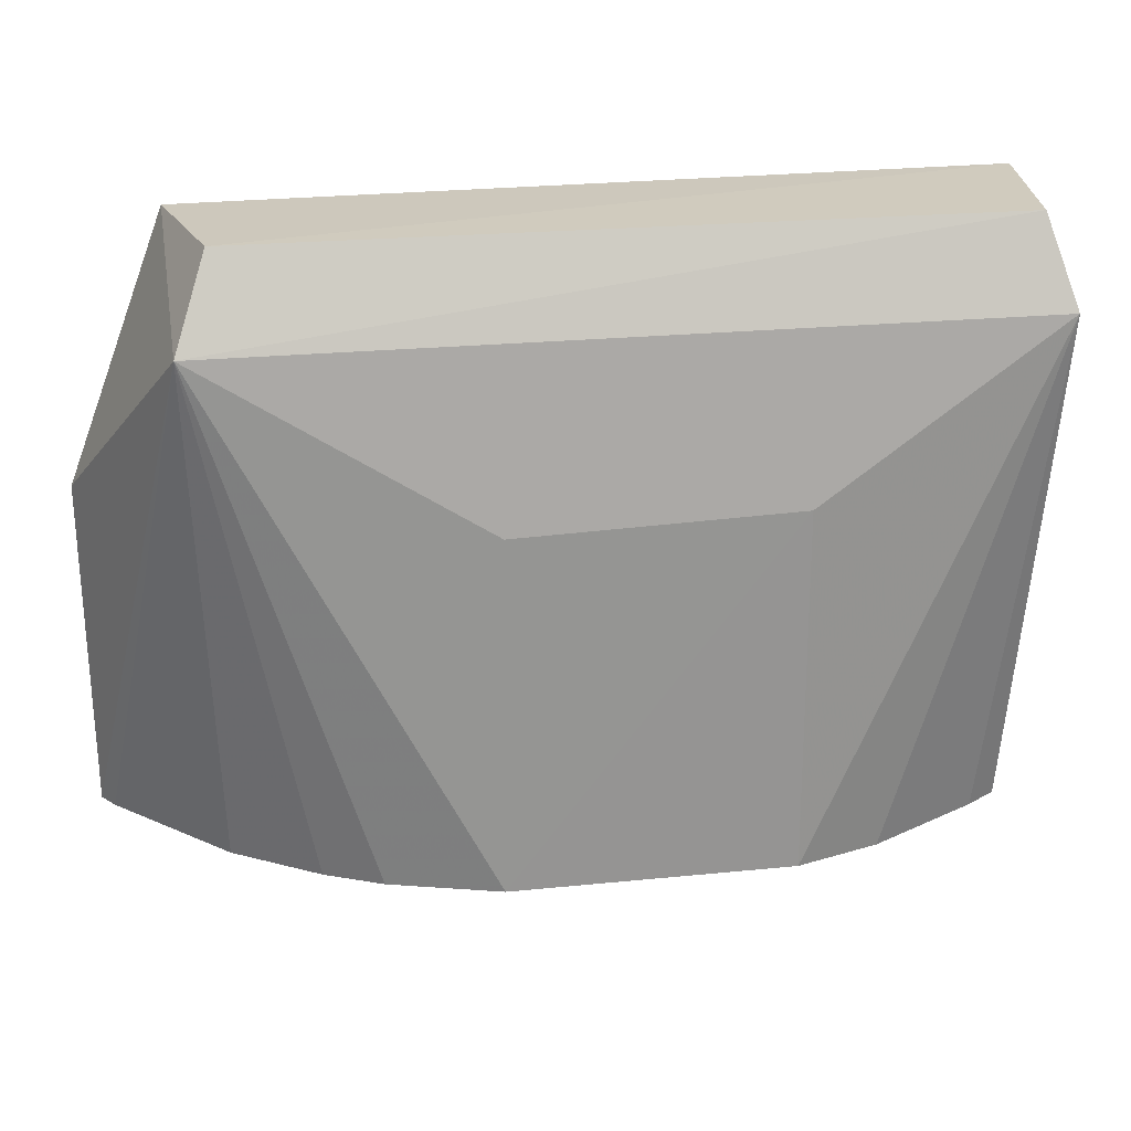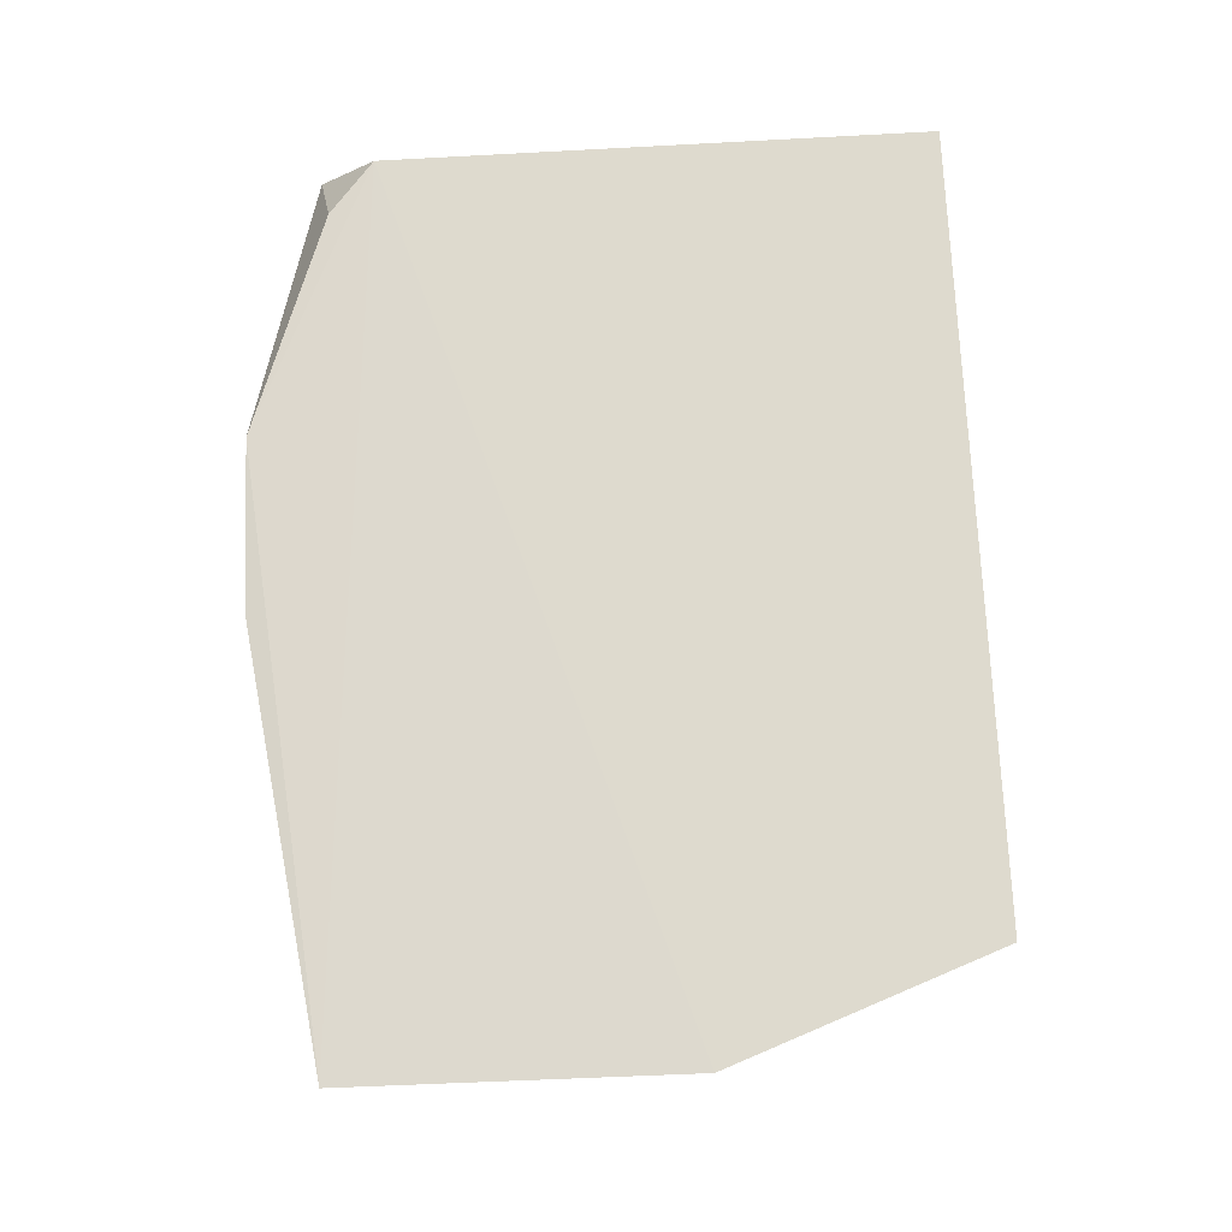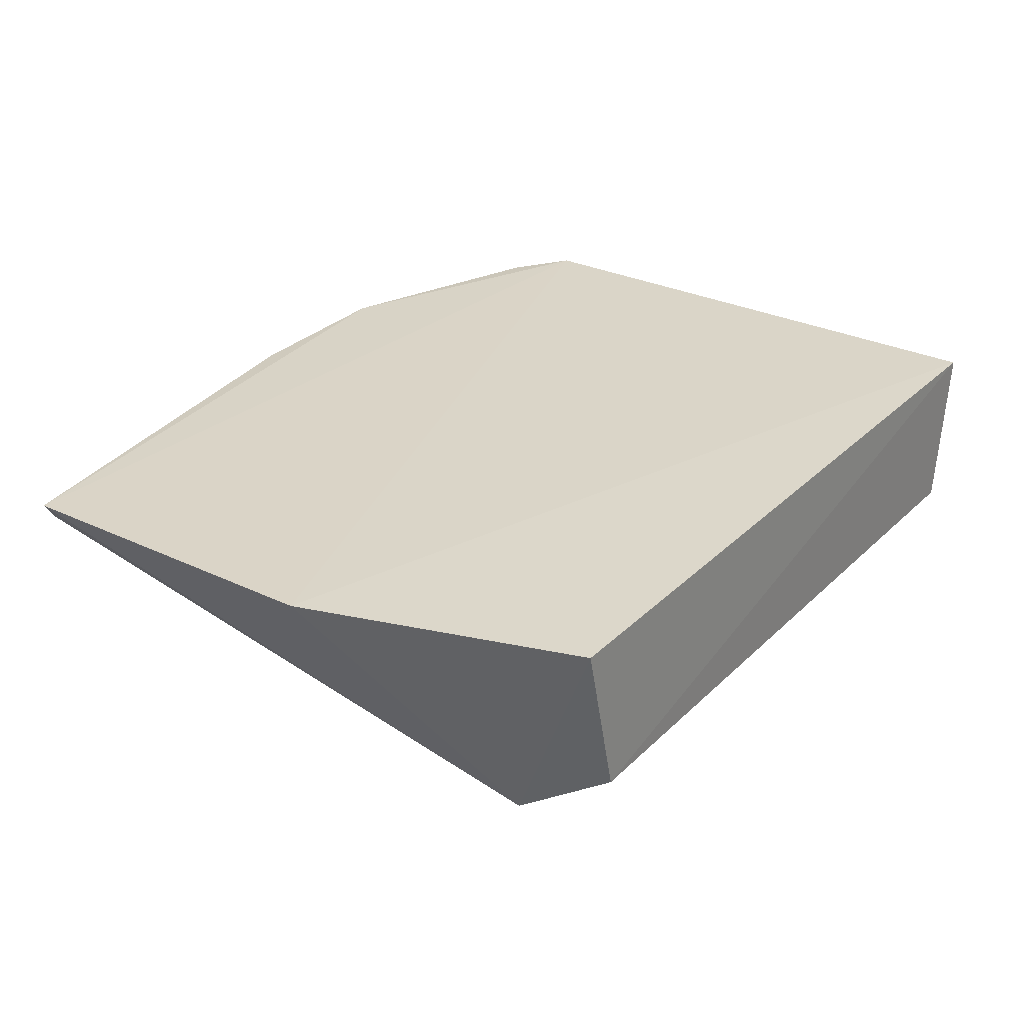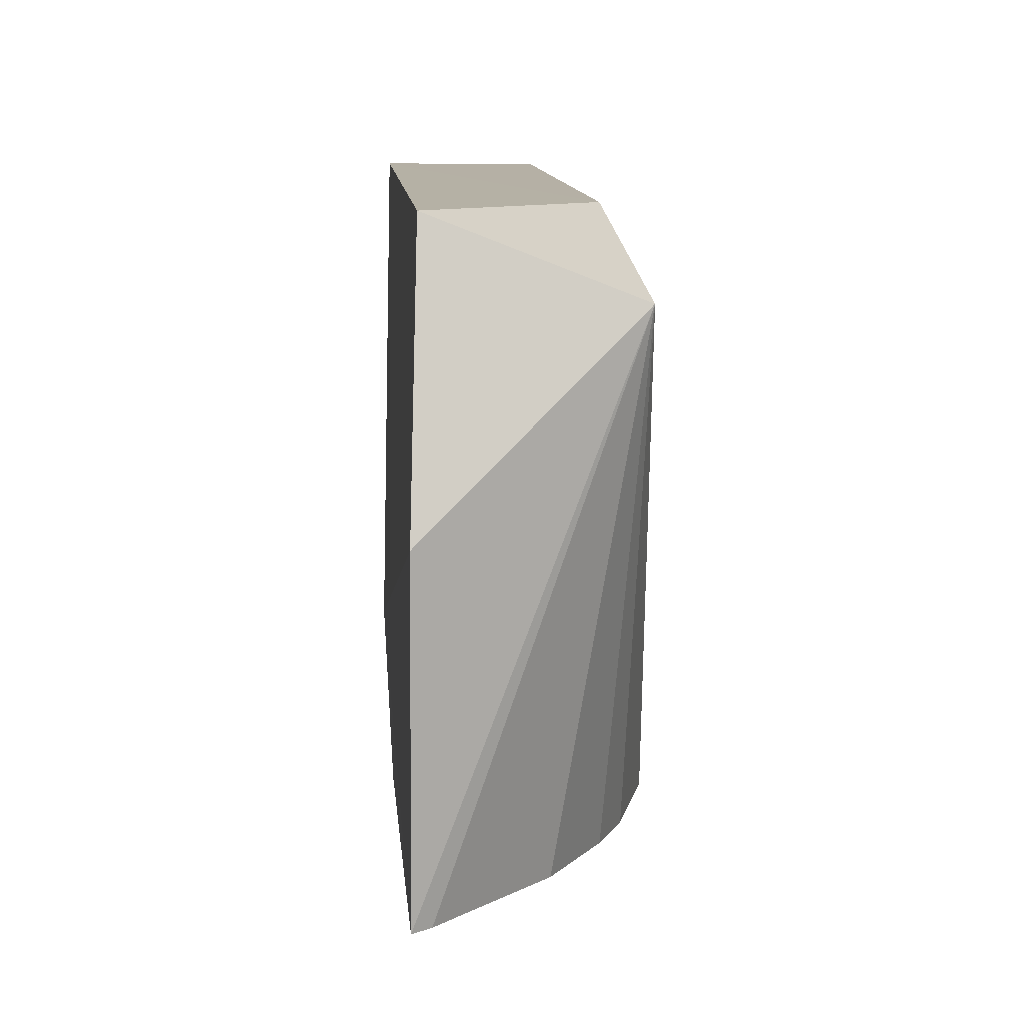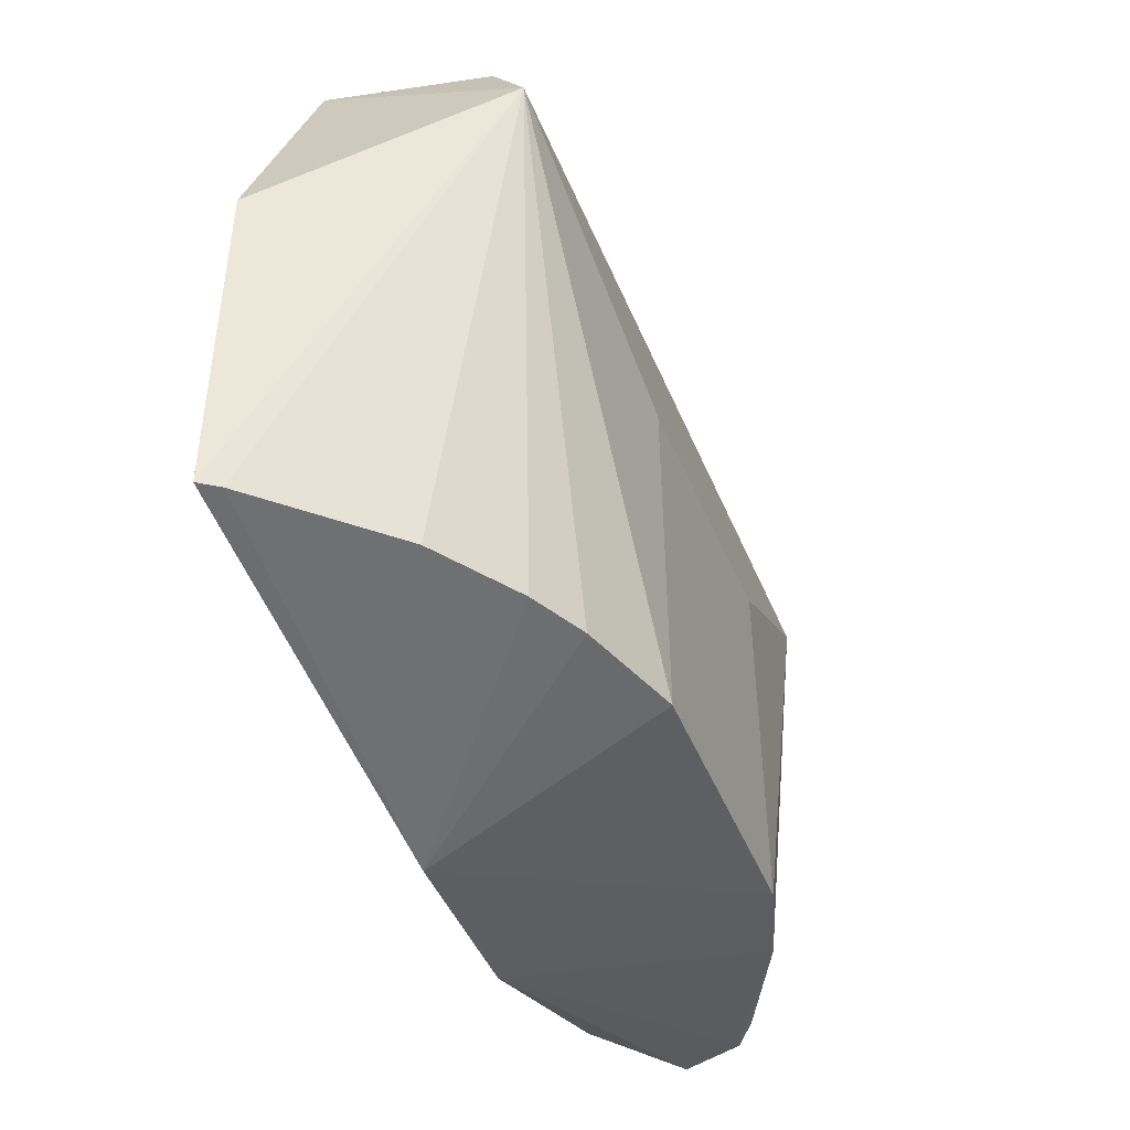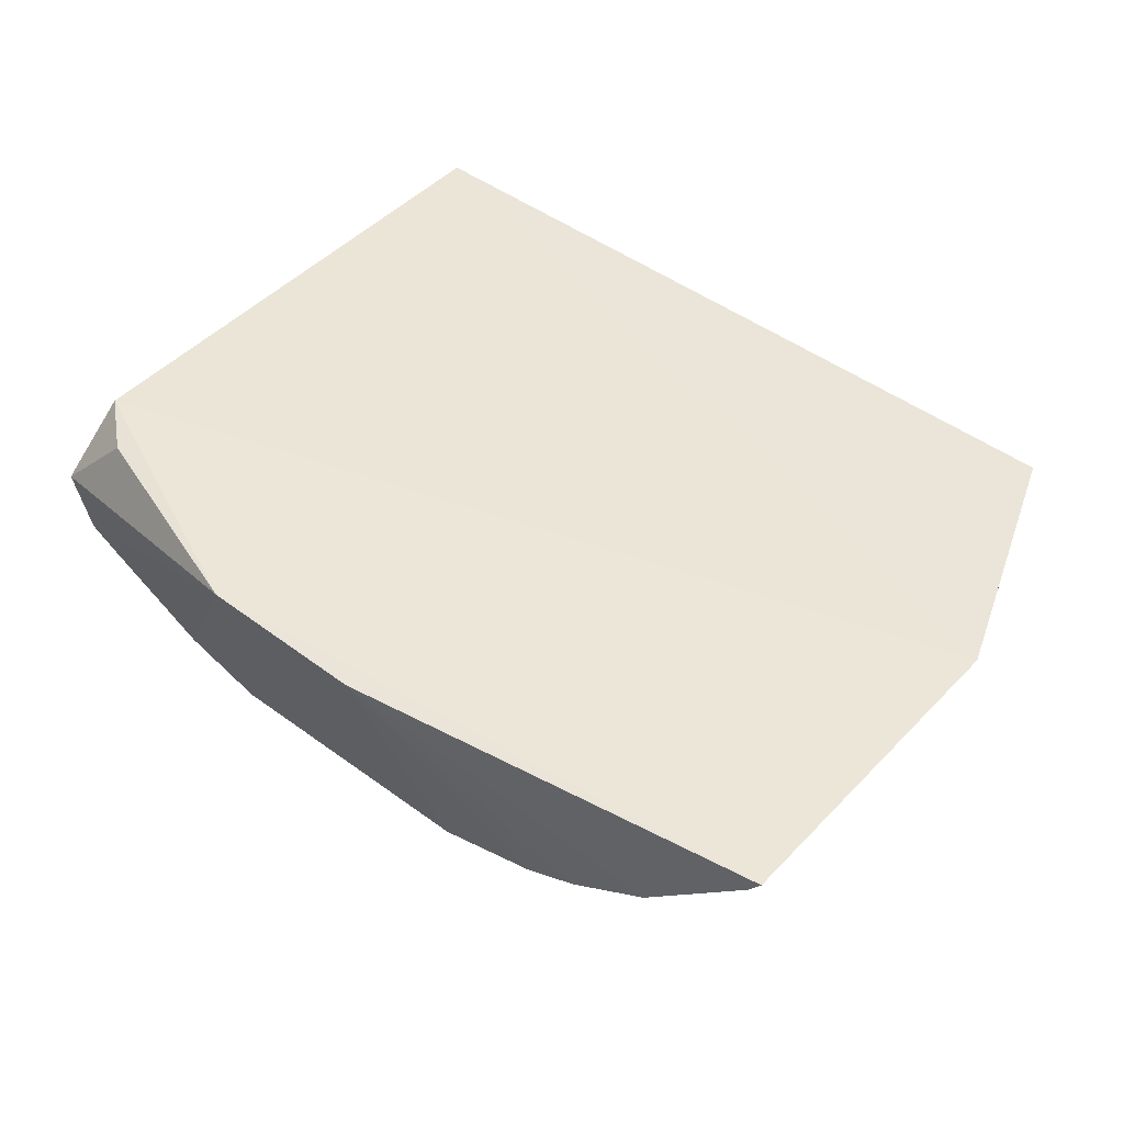
<metadata>
{"format":"obj","ext":"obj","renderer":"f3d","projection":"perspective","resolution":1024,"background":"white","views":[{"elev":23.6,"azim":170.5,"up":"+Y"},{"elev":71.7,"azim":87.3,"up":"+Z"},{"elev":28.5,"azim":125.0,"up":"+Z"},{"elev":11.7,"azim":85.4,"up":"+Y"},{"elev":-43.7,"azim":111.2,"up":"+Y"},{"elev":46.1,"azim":40.0,"up":"+Z"}]}
</metadata>
<code>
v 0.008141 -0.008371 -0.007791
v 0.01012 -0.02048 -0.007507
v 0.008088 -0.009981 -0.01186
v -0.0078 -0.009981 -0.01186
v -0.007504 -0.01929 -0.007457
v 0.002675 -0.02046 -0.01246
v -0.007321 -0.008287 -0.01106
v 0.01017 -0.01377 -0.007553
v 0.00766 -0.02048 -0.01013
v 0.002619 -0.01338 -0.01238
v -0.006863 -0.02044 -0.01072
v 0.007445 -0.008287 -0.01095
v -0.007793 -0.008288 -0.007728
v 0.004856 -0.02048 -0.01178
v 0.009853 -0.02048 -0.007881
v -0.002934 -0.01322 -0.01236
v -0.007912 -0.02048 -0.009034
v 0.005982 -0.02048 -0.01124
v 0.001577 -0.02177 -0.007559
v -0.002935 -0.02048 -0.01241
v -0.007493 -0.02047 -0.01027
v -0.001871 -0.02175 -0.007511
v -0.004627 -0.02048 -0.01187
v -0.006434 -0.02019 -0.007523
f 7 3 4
f 8 2 3
f 8 3 1
f 8 5 2
f 10 3 6
f 12 1 3
f 12 3 7
f 13 12 7
f 13 1 12
f 13 8 1
f 13 5 8
f 13 7 4
f 14 6 3
f 15 9 3
f 15 3 2
f 16 10 6
f 16 4 3
f 16 3 10
f 17 13 4
f 17 5 13
f 18 14 3
f 18 3 9
f 19 6 14
f 19 15 2
f 19 9 15
f 19 18 9
f 19 14 18
f 20 4 16
f 20 16 6
f 20 6 19
f 21 17 4
f 21 4 11
f 22 19 2
f 22 2 5
f 22 17 21
f 22 20 19
f 23 11 4
f 23 4 20
f 23 20 22
f 23 22 21
f 23 21 11
f 24 22 5
f 24 5 17
f 24 17 22

</code>
